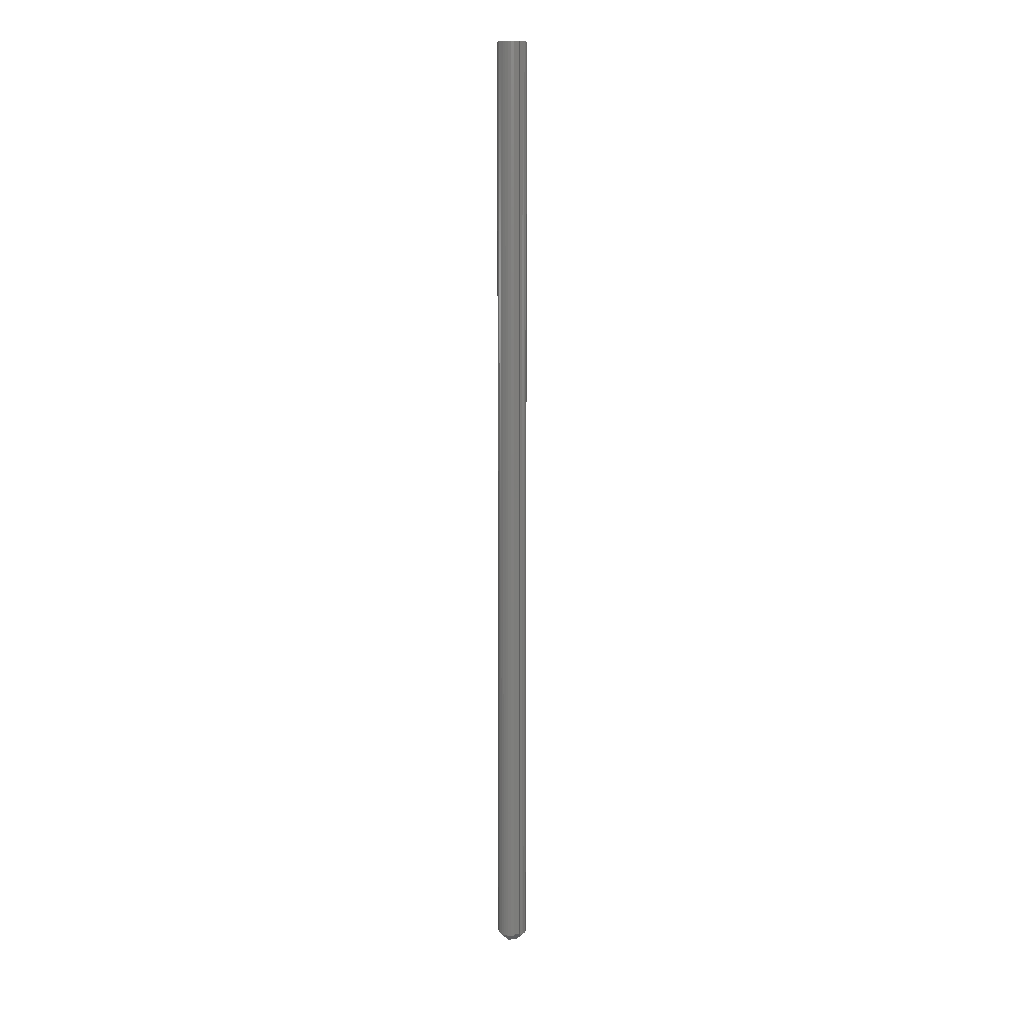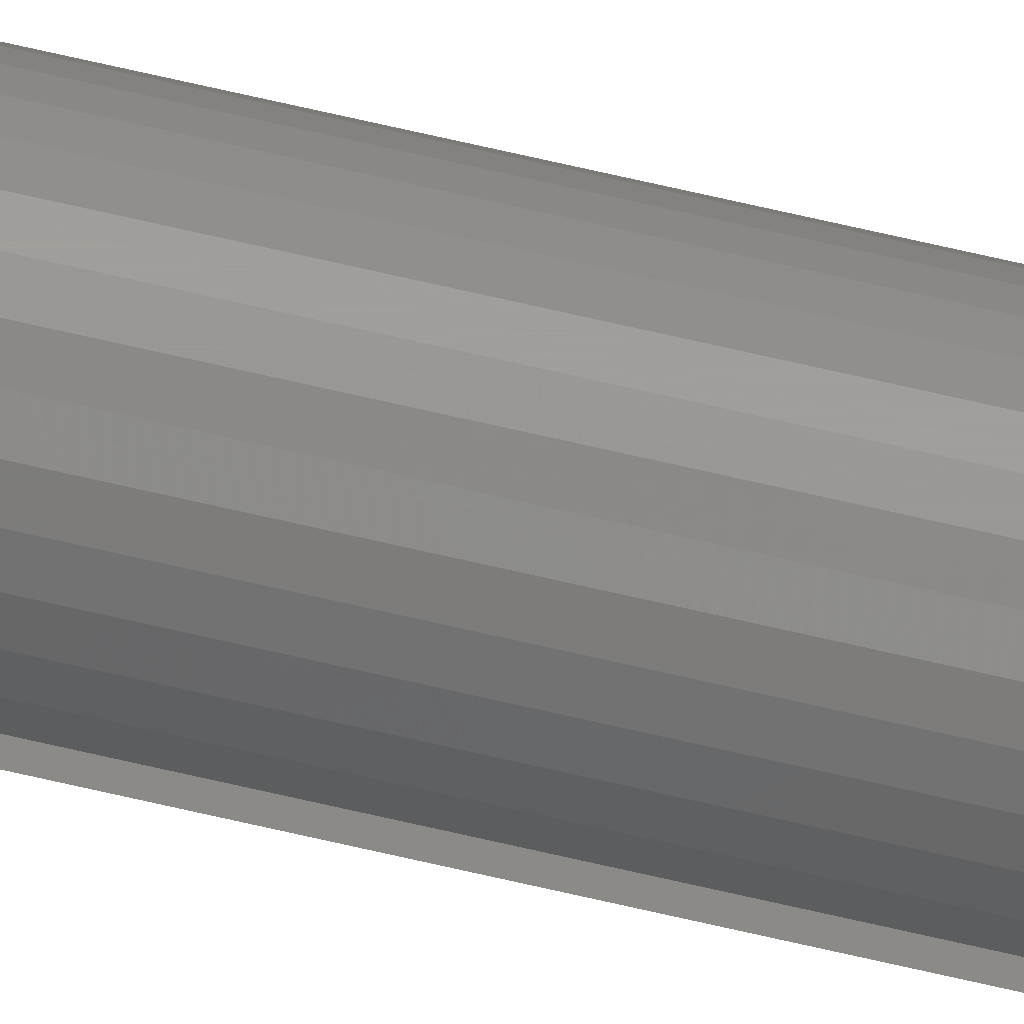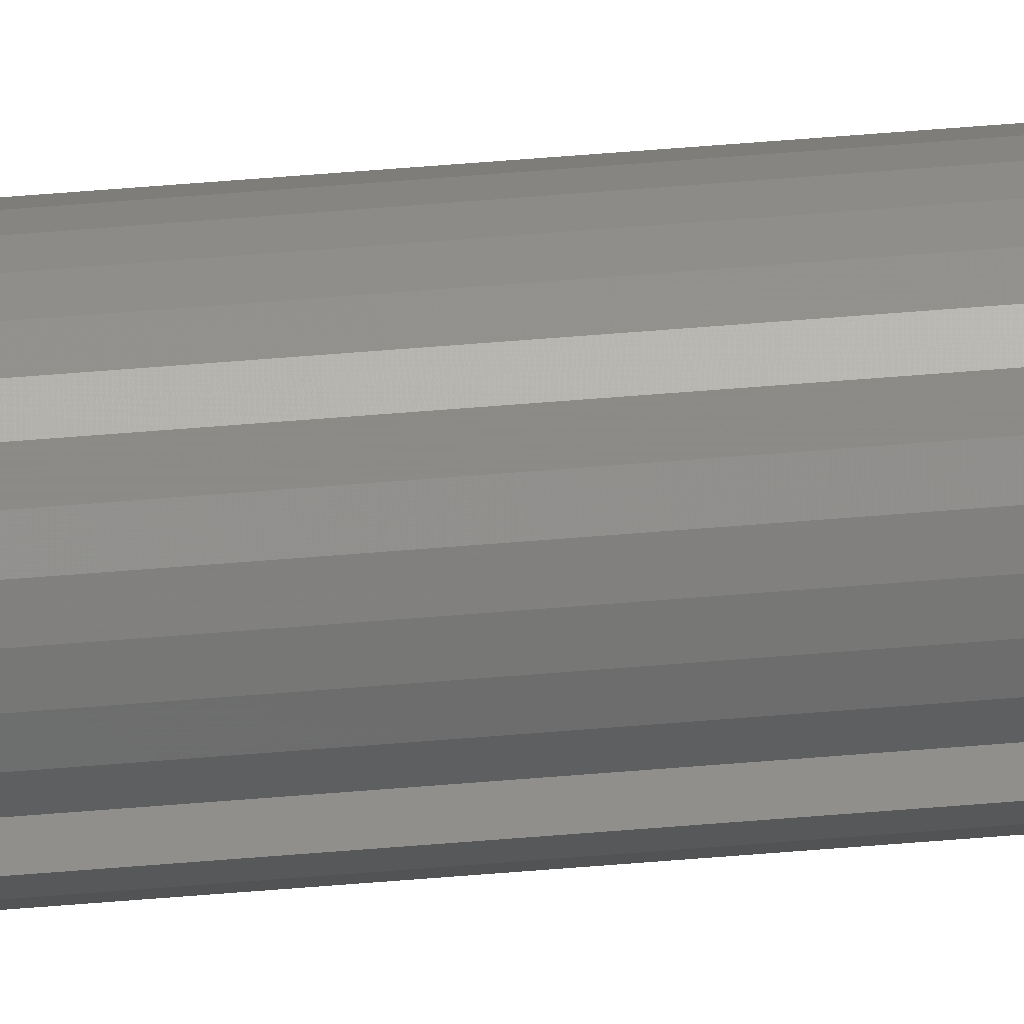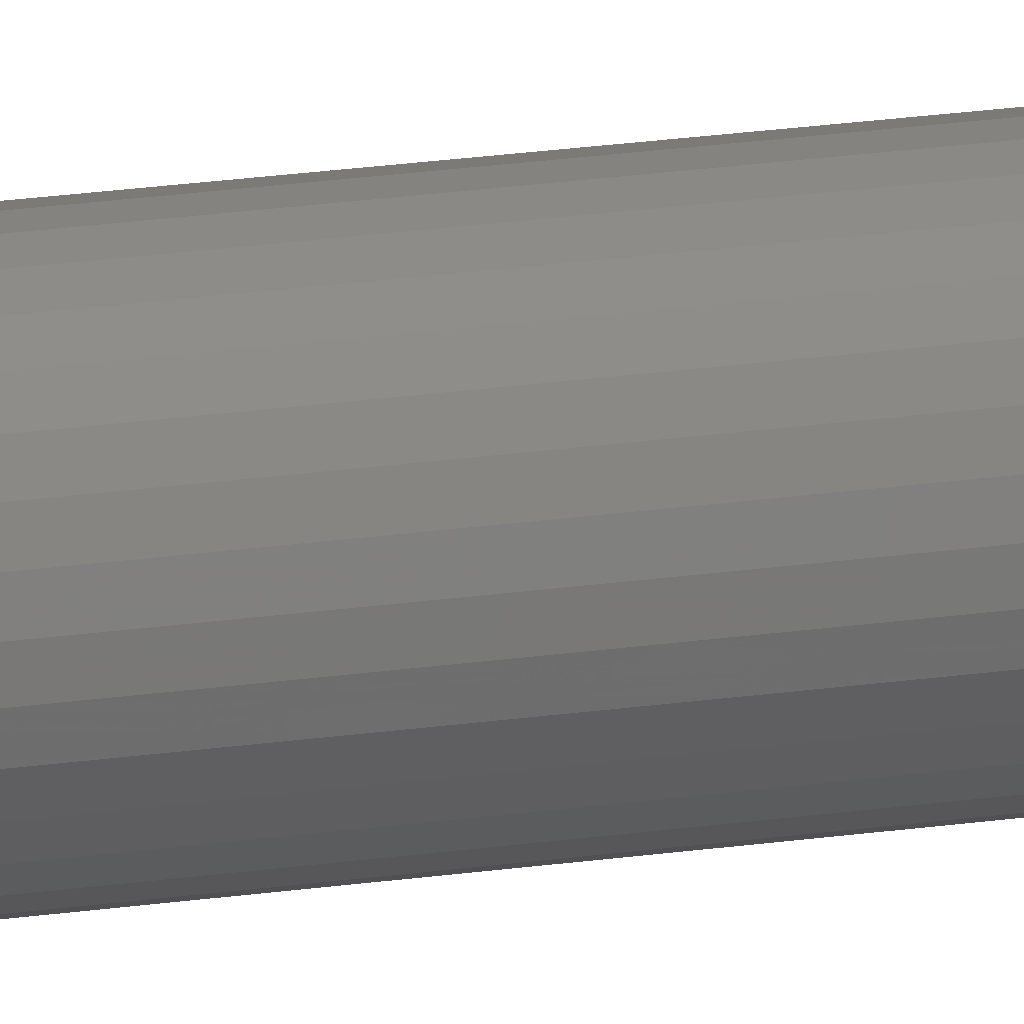
<metadata>
{"format":"stl","ext":"stl","renderer":"f3d","projection":"perspective","resolution":1024,"background":"white","views":[{"elev":10.8,"azim":-110.3,"up":"+Y"},{"elev":77.0,"azim":-77.4,"up":"+Z"},{"elev":50.8,"azim":-95.4,"up":"+Z"},{"elev":11.9,"azim":65.1,"up":"+Z"}]}
</metadata>
<code>
# stl→obj: 96 verts, 188 faces
v -0.0185 -0.7344 -0.007812
v -0.02344 -0.7344 -0.007812
v -0.01899 -0.7375 -0.01099
v -0.01508 -0.7398 -0.01321
v -0.01155 -0.7413 -0.01476
v 0.006081 -0.75 -0.006563
v 0.006741 -0.75 -0.005254
v 0.007146 -0.75 -0.003845
v 0.004097 -0.75 -0.008706
v -0.002878 -0.75 -0.009908
v -0.001442 -0.75 -0.0102
v 2.405e-05 -0.75 -0.01023
v 0.001469 -0.75 -0.009978
v 0.002843 -0.75 -0.009465
v -0.002878 -0.75 -0.002385
v 0.005189 -0.75 -0.007728
v 0.007283 -0.75 -0.002385
v 0.007146 -0.75 -0.000925
v 0.006741 -0.75 0.0004842
v 0.006081 -0.75 0.001794
v 0.005189 -0.75 0.002958
v 0.004097 -0.75 0.003936
v 0.002843 -0.75 0.004695
v 0.001469 -0.75 0.005208
v 2.405e-05 -0.75 0.005457
v -0.001442 -0.75 0.005433
v -0.002878 -0.75 0.005138
v -0.02344 0.75 0.003043
v -0.02344 -0.7344 0.003043
v -0.02196 0.75 0.007345
v -0.02196 -0.7344 0.007345
v -0.01969 0.75 0.01128
v -0.01969 -0.7344 0.01128
v -0.0167 0.75 0.01471
v -0.0167 -0.7344 0.01471
v -0.0131 0.75 0.01749
v -0.0131 -0.7344 0.01749
v -0.009037 0.75 0.01953
v -0.009037 -0.7344 0.01953
v -0.004656 0.75 0.02075
v -0.004656 -0.7344 0.02075
v -0.0001216 0.75 0.0211
v -0.0001216 -0.7344 0.0211
v 0.004395 0.75 0.02057
v 0.004395 -0.7344 0.02057
v 0.008725 0.75 0.01918
v 0.008725 -0.7344 0.01918
v 0.01271 0.75 0.01699
v 0.01271 -0.7344 0.01699
v 0.01619 0.75 0.01406
v 0.01619 -0.7344 0.01406
v 0.01904 0.75 0.01052
v 0.01904 -0.7344 0.01052
v 0.02116 0.75 0.006498
v 0.02116 -0.7344 0.006498
v 0.02247 0.75 0.002141
v 0.02247 -0.7344 0.002141
v 0.02291 0.75 -0.002385
v 0.02291 -0.7344 -0.002385
v 0.02247 0.75 -0.006911
v 0.02247 -0.7344 -0.006911
v 0.02116 0.75 -0.01127
v 0.02116 -0.7344 -0.01127
v 0.01904 0.75 -0.01529
v 0.01904 -0.7344 -0.01529
v 0.01619 0.75 -0.01883
v 0.01619 -0.7344 -0.01883
v 0.01271 0.75 -0.02175
v 0.01271 -0.7344 -0.02175
v 0.008725 0.75 -0.02395
v 0.008725 -0.7344 -0.02395
v 0.004395 0.75 -0.02534
v 0.004395 -0.7344 -0.02534
v -0.0001216 0.75 -0.02587
v -0.0001216 -0.7344 -0.02587
v -0.004656 0.75 -0.02552
v -0.004656 -0.7344 -0.02552
v -0.009037 0.75 -0.0243
v -0.009037 -0.7344 -0.0243
v -0.0131 0.75 -0.02226
v -0.0131 -0.7344 -0.02226
v -0.0167 0.75 -0.01948
v -0.0167 -0.7344 -0.01948
v -0.01969 0.75 -0.01605
v -0.01969 -0.7344 -0.01605
v -0.02196 0.75 -0.01211
v -0.02196 -0.7344 -0.01211
v -0.02344 0.75 -0.007812
v -0.007409 -0.7455 0.007954
v -0.0185 -0.7344 0.003043
v -0.007409 -0.7455 -0.01272
v -0.01155 -0.7413 0.009992
v -0.01508 -0.7398 0.008439
v -0.01899 -0.7375 0.006217
v -0.0185 0.75 -0.007812
v -0.0185 0.75 0.003043
f 1 2 3
f 1 3 4
f 1 4 5
f 6 7 8
f 9 10 11
f 9 11 12
f 9 12 13
f 9 13 14
f 15 10 9
f 15 9 16
f 15 16 6
f 15 6 8
f 15 8 17
f 15 17 18
f 15 18 19
f 15 19 20
f 15 20 21
f 15 21 22
f 15 22 23
f 15 23 24
f 15 24 25
f 15 25 26
f 15 26 27
f 28 29 30
f 30 29 31
f 30 31 32
f 32 31 33
f 32 33 34
f 34 33 35
f 34 35 36
f 36 35 37
f 36 37 38
f 38 37 39
f 38 39 40
f 40 39 41
f 40 41 42
f 42 41 43
f 42 43 44
f 44 43 45
f 44 45 46
f 46 45 47
f 46 47 48
f 48 47 49
f 48 49 50
f 50 49 51
f 50 51 52
f 52 51 53
f 52 53 54
f 54 53 55
f 54 55 56
f 56 55 57
f 56 57 58
f 58 57 59
f 58 59 60
f 60 59 61
f 60 61 62
f 62 61 63
f 62 63 64
f 64 63 65
f 64 65 66
f 66 65 67
f 66 67 68
f 68 67 69
f 68 69 70
f 70 69 71
f 70 71 72
f 72 71 73
f 72 73 74
f 74 73 75
f 74 75 76
f 76 75 77
f 76 77 78
f 78 77 79
f 78 79 80
f 80 79 81
f 80 81 82
f 82 81 83
f 82 83 84
f 84 83 85
f 84 85 86
f 86 85 87
f 86 87 88
f 88 87 2
f 89 90 27
f 90 15 27
f 15 1 10
f 1 91 10
f 5 91 1
f 1 15 90
f 90 89 92
f 90 92 93
f 90 93 94
f 90 94 29
f 4 3 85
f 3 87 85
f 4 85 83
f 77 75 11
f 75 73 12
f 11 75 12
f 71 69 14
f 13 71 14
f 13 73 71
f 12 73 13
f 69 67 9
f 14 69 9
f 6 16 65
f 16 67 65
f 9 67 16
f 63 61 7
f 6 63 7
f 6 65 63
f 17 8 59
f 8 61 59
f 7 61 8
f 57 55 18
f 18 59 57
f 17 59 18
f 55 53 20
f 19 55 20
f 19 18 55
f 51 49 21
f 21 53 51
f 20 53 21
f 49 47 23
f 22 49 23
f 47 45 24
f 23 47 24
f 43 41 26
f 25 43 26
f 25 45 43
f 24 45 25
f 39 37 89
f 35 33 93
f 33 31 94
f 93 33 94
f 94 31 29
f 87 3 2
f 22 21 49
f 92 89 37
f 92 37 35
f 92 35 93
f 27 26 41
f 27 41 39
f 27 39 89
f 10 91 81
f 10 81 79
f 10 79 77
f 10 77 11
f 5 4 83
f 5 83 81
f 5 81 91
f 2 1 88
f 88 1 95
f 1 90 95
f 95 90 96
f 90 29 96
f 96 29 28
f 30 54 28
f 54 96 28
f 38 40 42
f 38 42 44
f 46 38 44
f 36 38 46
f 48 36 46
f 34 36 48
f 50 34 48
f 32 34 50
f 52 32 50
f 30 32 52
f 54 30 52
f 62 86 60
f 84 86 62
f 64 84 62
f 82 84 64
f 66 82 64
f 80 82 66
f 68 80 66
f 78 80 68
f 70 78 68
f 76 78 70
f 74 76 70
f 72 74 70
f 95 58 60
f 95 60 86
f 95 86 88
f 96 54 56
f 96 56 58
f 96 58 95

</code>
